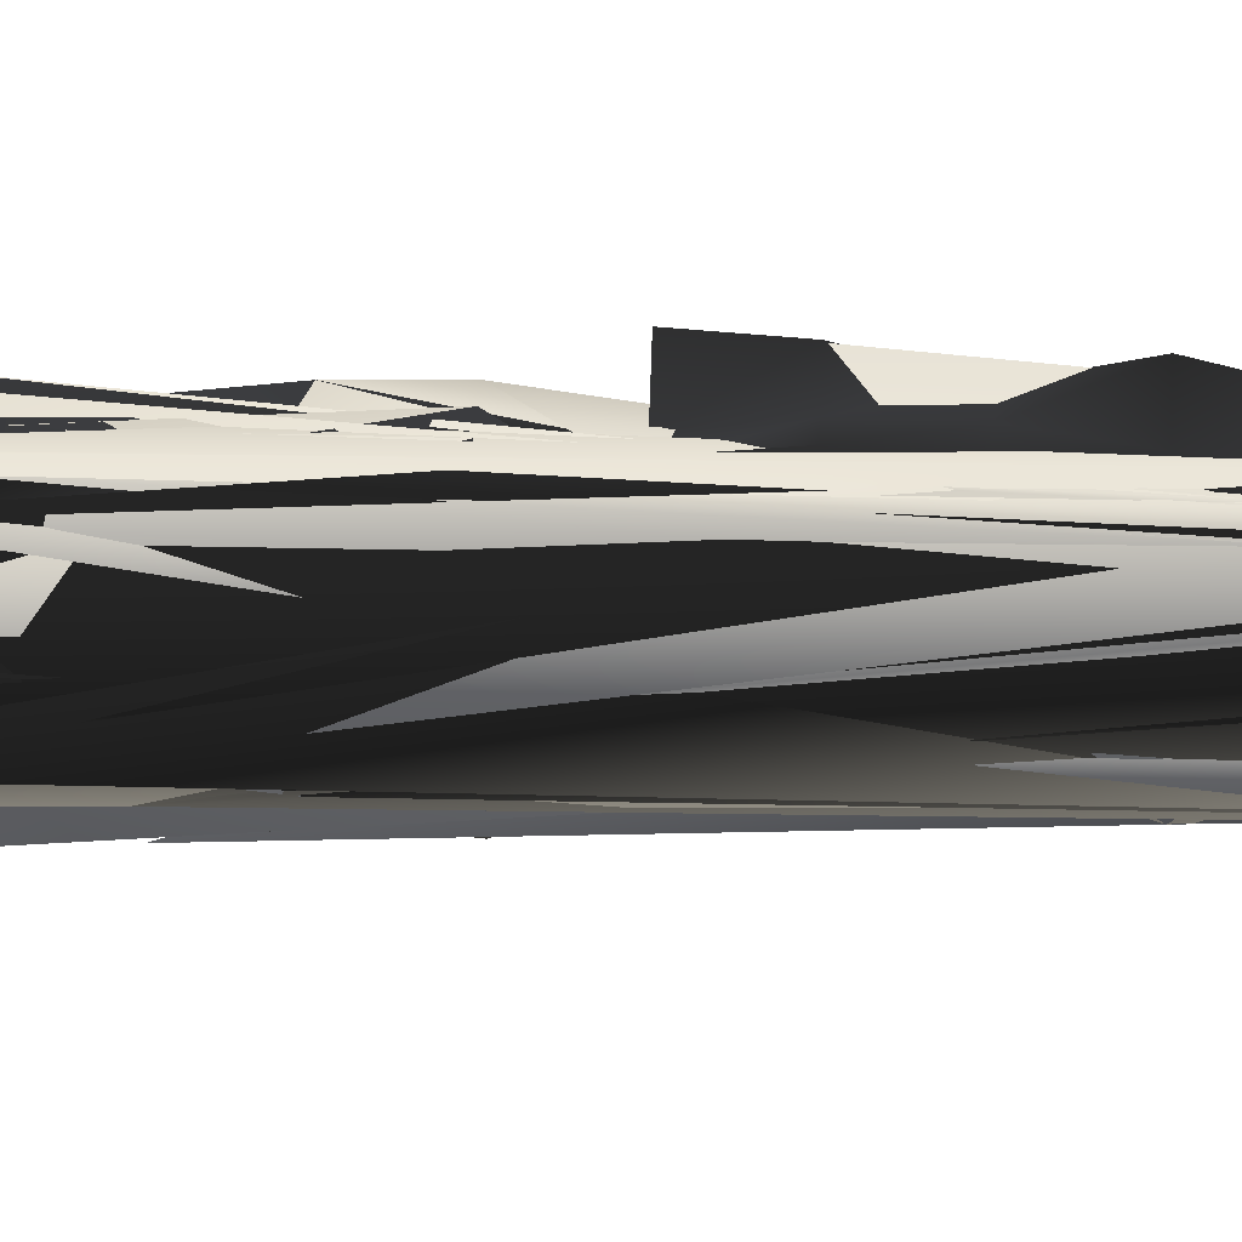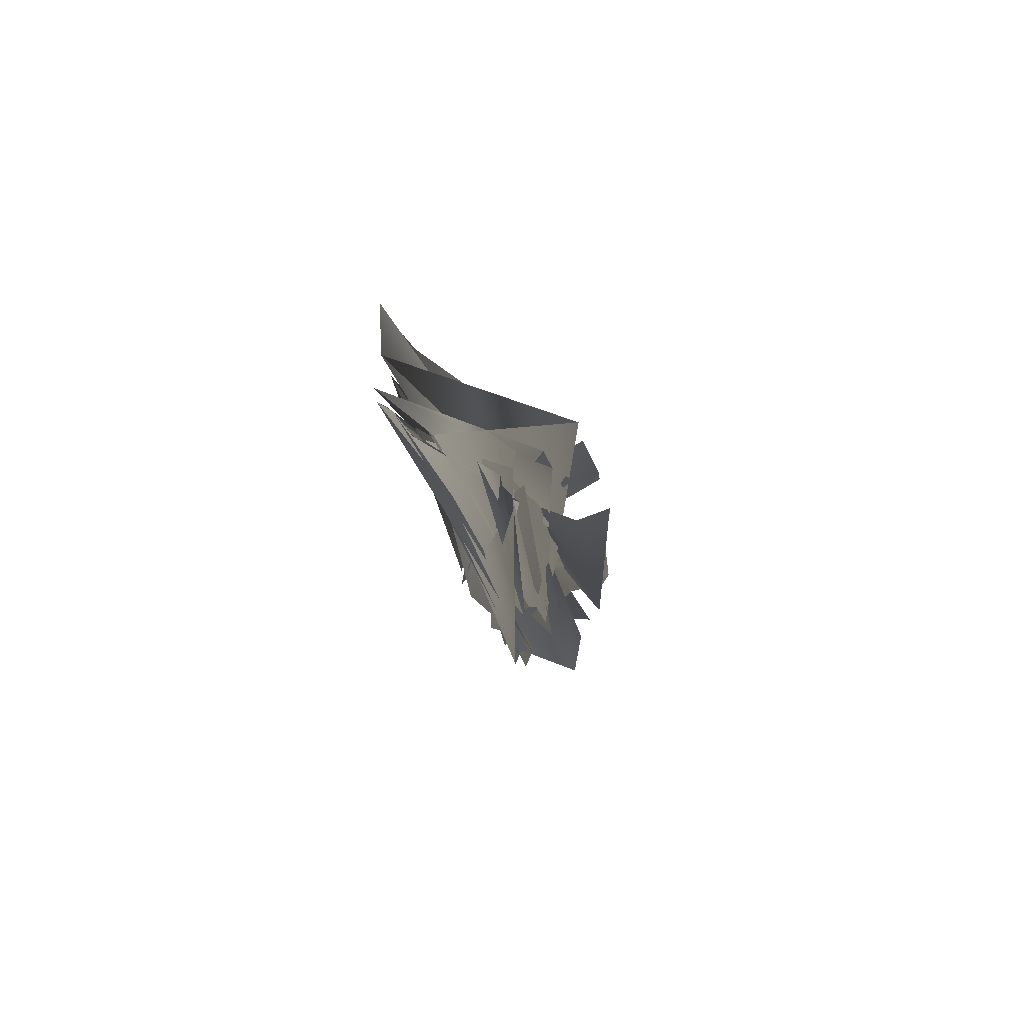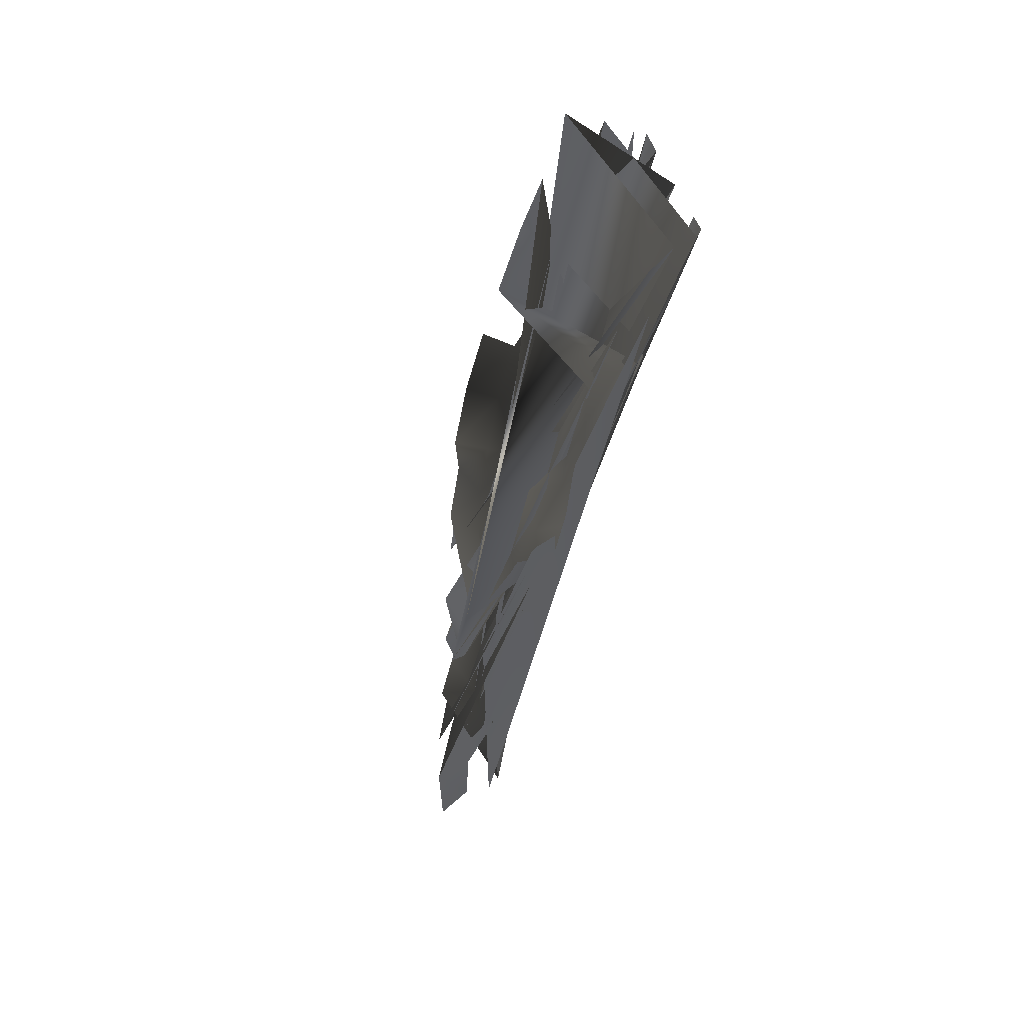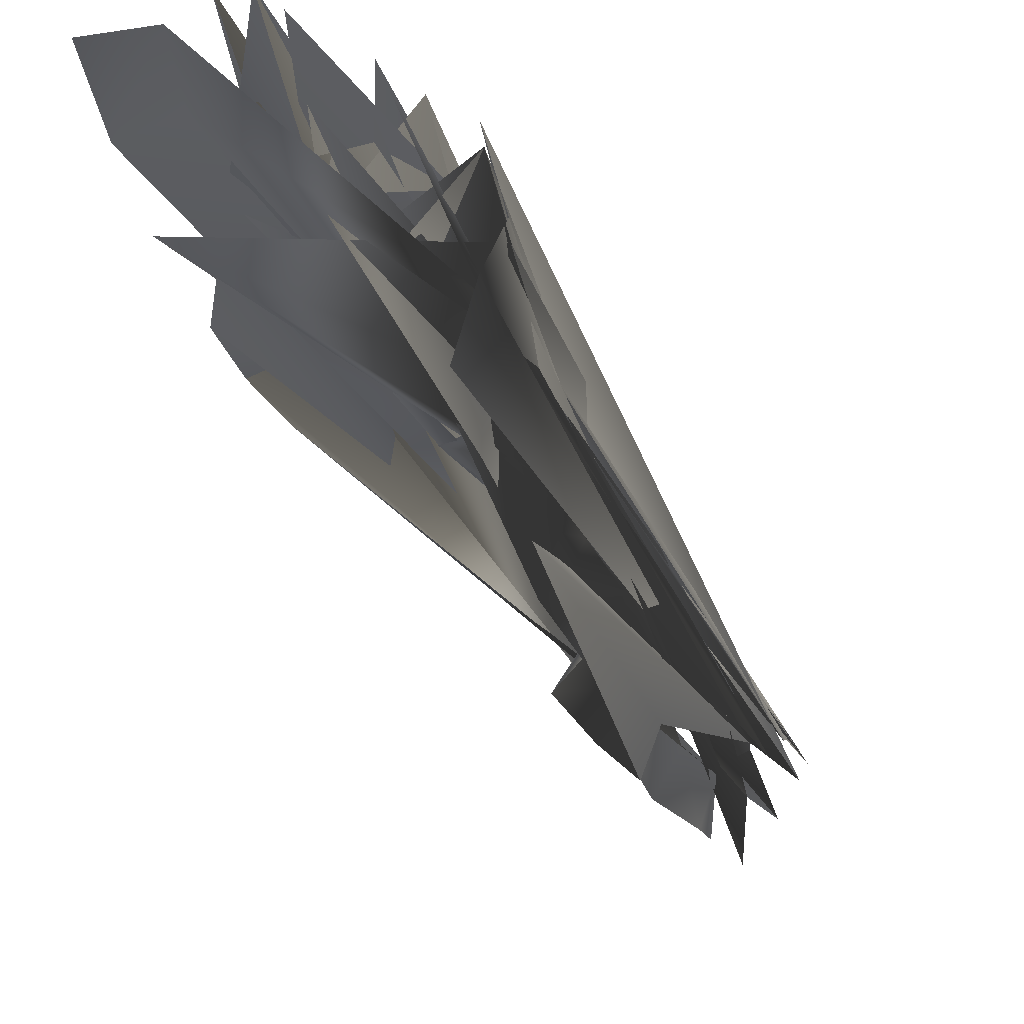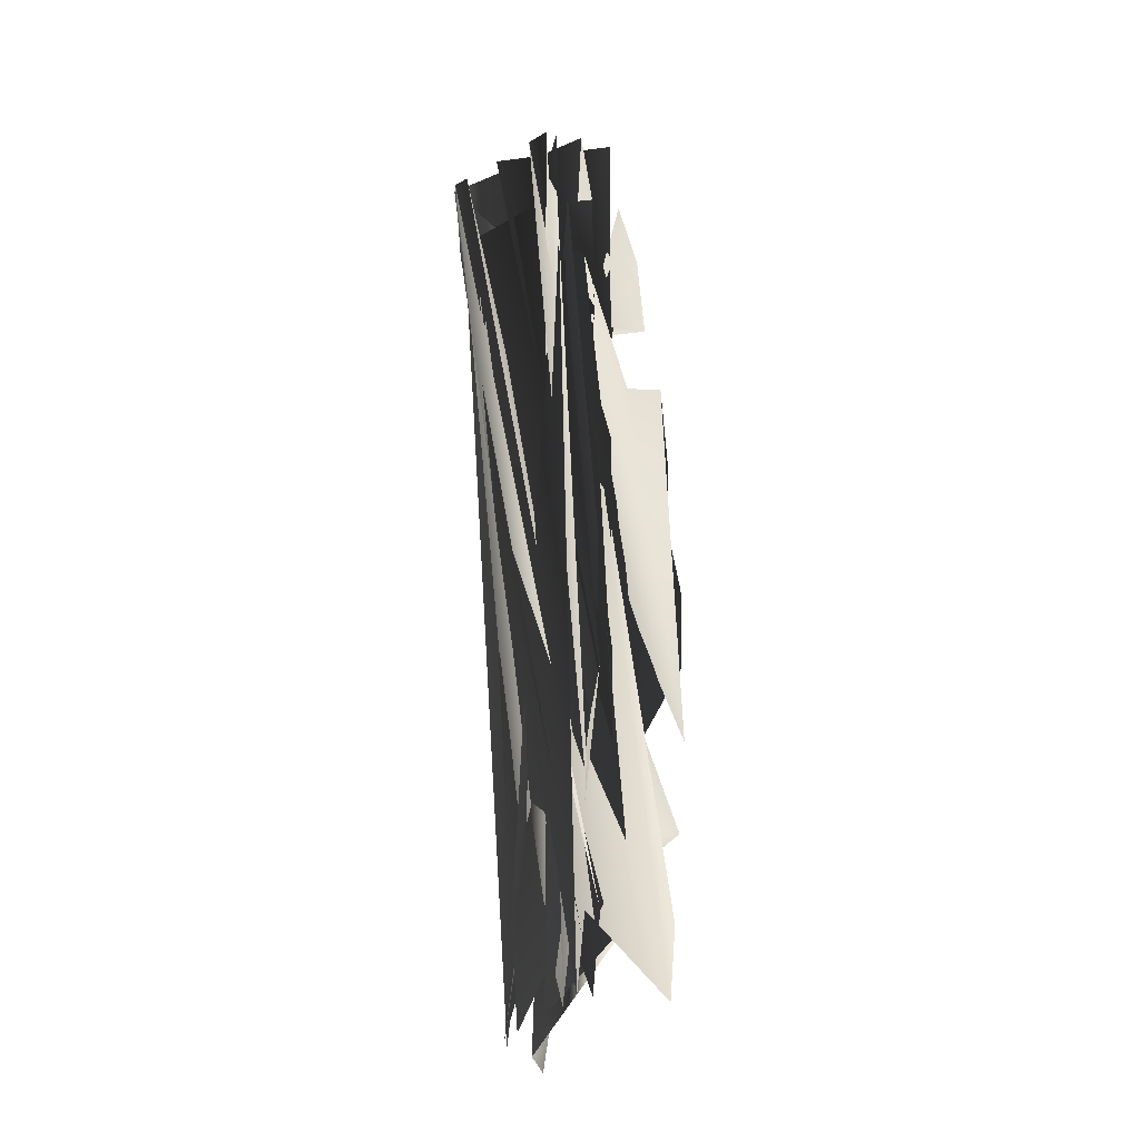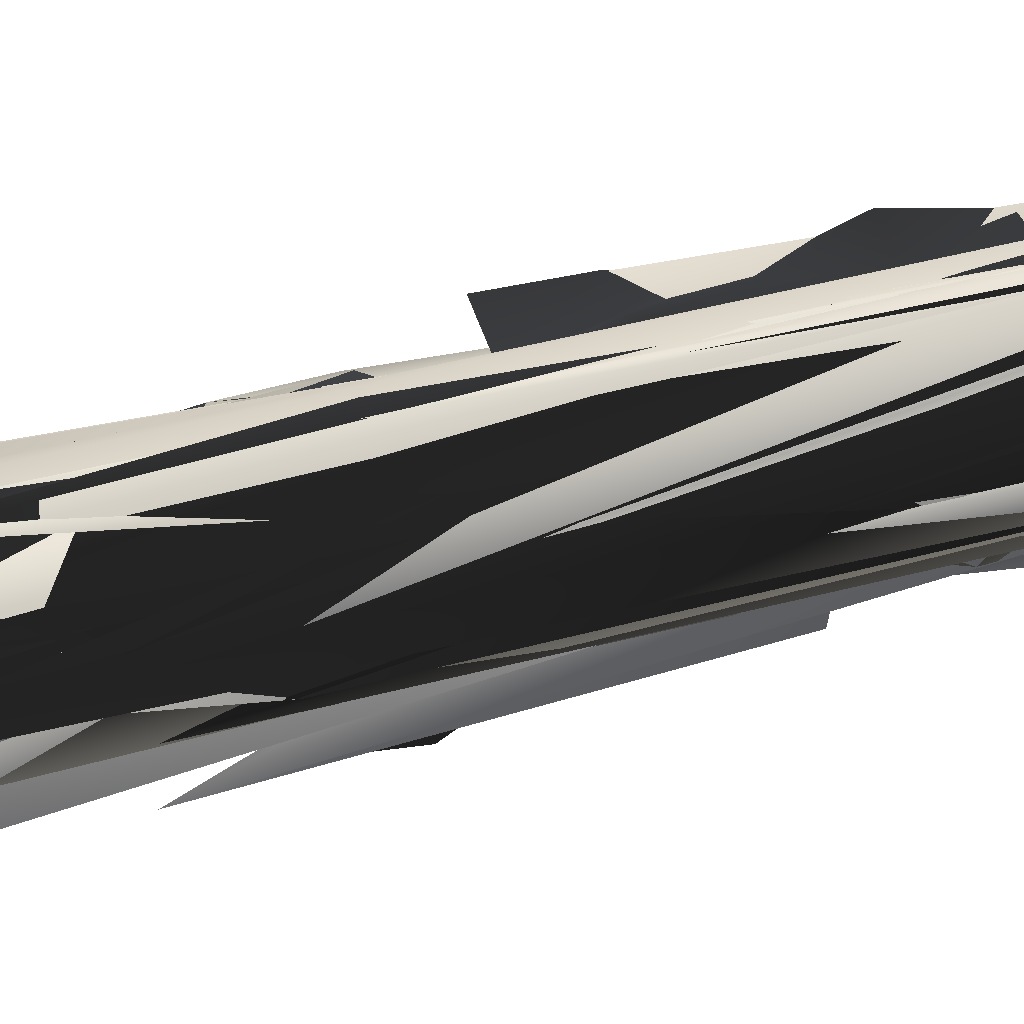
<metadata>
{"format":"obj","ext":"obj","renderer":"f3d","projection":"perspective","resolution":1024,"background":"white","views":[{"elev":57.3,"azim":-101.7,"up":"+Y"},{"elev":62.6,"azim":-86.7,"up":"+Z"},{"elev":60.6,"azim":129.9,"up":"+Z"},{"elev":-21.7,"azim":179.8,"up":"+Y"},{"elev":-41.5,"azim":-82.2,"up":"+Z"},{"elev":39.3,"azim":-120.9,"up":"+Y"}]}
</metadata>
<code>
v -32.23 -86.17 -219.9
v -143.7 -86.78 197.9
v -283.5 -68.6 606
v -419.9 -20 1014
v 30.82 -77.58 -653.2
v 119.6 -30.2 -1094
v 131.3 92.55 -188.7
v 24.28 132.4 225.4
v -136.3 153.2 626.1
v -301.6 185.5 1028
v 216.1 75.37 -614.4
v 310 111.5 -1055
v -58.28 -349.5 -217.9
v -89.86 -331.7 229.8
v -194.4 -289.9 655.7
v 127 218.9 696.9
v 280.8 154 290.5
v 376.8 55.38 -130.1
v -79.27 208 637
v 98.63 192.8 240.3
v 223.2 152.1 -169.4
v -65.03 -163.5 -224.5
v -172.4 -171.7 196.8
v -318.8 -159.7 604.8
v 18.02 -336 -656
v -315.9 -235.4 1072
v -50.46 229.1 1101
v 467.2 20.15 -561.7
v -231.1 253.5 1042
v 314.8 121.2 -593.6
v -30.07 -157.7 -666.1
v -420.2 -97.63 1024
v 48.51 -113.8 -1112
v 390.9 144.6 -1042
v 562.9 69.32 -1026
v 123.1 -286.2 -1121
v -474.3 10.63 1227
v 89.56 -53.71 -871.7
v 11.67 -80.85 -432.9
v -97.41 -87.03 -13.37
v -196.4 -77.1 406.6
v -343.3 -44.69 811.7
v 152 -8.876 -1307
v 36.14 -1.316 -207.7
v -96.4 -136.3 -233.3
v -70.12 7.171 210
v -175.3 -133.2 193.2
v -206 45.8 616.5
v -286.1 -111.5 609.8
v -358.7 82.56 1022
v -445.7 -70.03 1012
v 137.4 6.068 -630.5
v 13.25 -106.6 -657.2
v 222.4 47.33 -1072
v 50.5 -75.96 -1108
v -356.8 218.4 1241
v 269.8 92 -834.2
v 170.3 74.89 -400.1
v 78.84 112.9 18.86
v -63.85 132.4 424.1
v -208.1 162.7 829.9
v 328.4 128.9 -1270
v 186.3 146.1 -177.7
v 41.9 152.9 228.5
v -85.82 202 636.5
v -266.6 235.9 1033
v 271.5 120.4 -602.4
v 353 144 -1047
v -102.8 267.2 1314
v -385.4 -221.4 1280
v -490.5 -74.5 1232
v -303.7 266.4 1252
v 85.98 -309.2 -886.2
v 528.8 50.52 -790.6
v 367.5 143.4 -813.8
v 56.04 -125.6 -881.2
v -32.23 -235.9 -214.1
v -133.5 -241.3 212
v -244.1 -205.8 631.9
v 7.284 184 665.6
v 167.2 152.3 261.5
v 292.4 120.5 -152.4
v 6.936 -336.4 -428
v -16.66 -320.8 19.66
v -166 -326.4 437.7
v -283.9 -281.9 857
v 28.66 205.4 898.1
v 182.7 136.5 492.9
v 359.3 133.9 87
v 431.8 39.81 -339.6
v -143.1 231.2 842.1
v 0.5207 186.3 437.2
v 147.2 144.6 33.71
v 263.1 123 -380.1
v -57.84 -166.7 -445.7
v -128.5 -171.8 -16.11
v -227 -164.9 406.3
v -370.3 -138.2 814
v -380.7 -165.1 1044
v 33.8 -220.4 -653.3
v 384.8 89.03 -577.6
v -152 251.2 1067
v 466 109 -1036
v 82.51 -188.9 -1115
v 80.67 -89.98 -1326
v 422.1 169.5 -1254
v 592.6 103.6 -1242
v 86.2 -271.6 -1352
v -412.4 118.4 1235
v -506.9 -46.05 1224
v 51 -90.34 -880.2
v 187.1 21.26 -851.6
v -74.22 -134.8 -450.7
v 89.1 -4.729 -416.4
v -122.6 -129.8 -16.82
v 1.144 17.94 5.299
v -242 -132.4 399
v -125.8 30.43 416.6
v -269.6 74.12 820.9
v -360.3 -90.49 811.9
v 214.3 46.3 -1294
v 86.5 -51.25 -1321
v -335.8 257.8 1243
v 318.6 131 -824
v 221.4 117.5 -389.7
v 122.2 158.4 27.02
v -29.89 174.9 430
v -182.6 227.3 830.2
v 368.6 166.7 -1261
v -226.1 255.4 1277
v -450.6 -142.6 1251
v 80.51 -200.3 -880.8
v 422.3 82.08 -809.9
v -19.19 -237.2 -436.2
v -73.63 -235.9 1.146
v -200.7 -236.1 419.9
v -313.5 -189.1 837.6
v -77.98 221 863.3
v 91.85 185.7 462.9
v 215.3 111.6 51.74
v 335 83.82 -363
v 478.3 115.4 -1256
v 82.24 -169.7 -1338
f 142/0 103/0 104/0
f 103/0 32/0 104/0
f 142/0 107/0 35/0
f 142/0 35/0 103/0
f 141/0 105/0 102/0
f 105/0 33/0 102/0
f 141/0 102/0 106/0
f 102/0 34/0 106/0
f 140/0 100/0 93/0
f 100/0 29/0 93/0
f 140/0 93/0 81/0
f 93/0 20/0 81/0
f 140/0 81/0 17/0
f 140/0 17/0 89/0
f 140/0 89/0 27/0
f 140/0 27/0 100/0
f 139/0 81/0 20/0
f 139/0 20/0 92/0
f 139/0 92/0 80/0
f 92/0 19/0 80/0
f 139/0 80/0 16/0
f 139/0 16/0 88/0
f 139/0 88/0 81/0
f 88/0 17/0 81/0
f 138/0 80/0 19/0
f 138/0 19/0 91/0
f 138/0 91/0 79/0
f 91/0 18/0 79/0
f 138/0 79/0 15/0
f 138/0 15/0 87/0
f 138/0 87/0 80/0
f 87/0 16/0 80/0
f 137/0 79/0 18/0
f 137/0 18/0 90/0
f 137/0 90/0 101/0
f 90/0 28/0 101/0
f 137/0 101/0 26/0
f 137/0 26/0 86/0
f 137/0 86/0 79/0
f 86/0 15/0 79/0
f 136/0 98/0 97/0
f 98/0 31/0 97/0
f 136/0 97/0 78/0
f 97/0 23/0 78/0
f 136/0 78/0 14/0
f 136/0 14/0 85/0
f 136/0 85/0 25/0
f 136/0 25/0 98/0
f 135/0 78/0 96/0
f 78/0 23/0 96/0
f 135/0 96/0 77/0
f 96/0 22/0 77/0
f 135/0 77/0 13/0
f 135/0 13/0 84/0
f 135/0 84/0 78/0
f 84/0 14/0 78/0
f 134/0 77/0 22/0
f 134/0 22/0 95/0
f 134/0 95/0 76/0
f 95/0 21/0 76/0
f 134/0 76/0 12/0
f 134/0 12/0 83/0
f 134/0 83/0 77/0
f 83/0 13/0 77/0
f 133/0 76/0 21/0
f 133/0 21/0 94/0
f 133/0 94/0 99/0
f 94/0 30/0 99/0
f 133/0 99/0 24/0
f 133/0 24/0 82/0
f 133/0 82/0 76/0
f 82/0 12/0 76/0
f 132/0 73/0 34/0
f 132/0 34/0 102/0
f 132/0 102/0 33/0
f 132/0 33/0 74/0
f 132/0 74/0 100/0
f 74/0 29/0 100/0
f 132/0 100/0 27/0
f 132/0 27/0 73/0
f 131/0 103/0 35/0
f 131/0 35/0 72/0
f 131/0 72/0 99/0
f 72/0 24/0 99/0
f 131/0 99/0 30/0
f 131/0 30/0 75/0
f 131/0 75/0 103/0
f 75/0 32/0 103/0
f 130/0 70/0 31/0
f 130/0 31/0 98/0
f 130/0 98/0 25/0
f 130/0 25/0 69/0
f 129/0 101/0 28/0
f 129/0 28/0 71/0
f 129/0 68/0 26/0
f 129/0 26/0 101/0
f 128/0 61/0 11/0
f 128/0 11/0 67/0
f 128/0 67/0 105/0
f 67/0 33/0 105/0
f 127/0 60/0 65/0
f 60/0 9/0 65/0
f 127/0 65/0 28/0
f 127/0 28/0 90/0
f 127/0 90/0 64/0
f 90/0 18/0 64/0
f 127/0 64/0 8/0
f 127/0 8/0 60/0
f 126/0 91/0 63/0
f 91/0 19/0 63/0
f 126/0 63/0 7/0
f 126/0 7/0 59/0
f 126/0 59/0 8/0
f 126/0 8/0 64/0
f 126/0 64/0 18/0
f 126/0 18/0 91/0
f 125/0 92/0 62/0
f 92/0 20/0 62/0
f 125/0 62/0 6/0
f 125/0 6/0 58/0
f 125/0 58/0 63/0
f 58/0 7/0 63/0
f 125/0 63/0 19/0
f 125/0 19/0 92/0
f 124/0 93/0 66/0
f 93/0 29/0 66/0
f 124/0 66/0 10/0
f 124/0 10/0 57/0
f 124/0 57/0 6/0
f 124/0 6/0 62/0
f 124/0 62/0 93/0
f 62/0 20/0 93/0
f 123/0 74/0 33/0
f 123/0 33/0 67/0
f 123/0 67/0 11/0
f 123/0 11/0 56/0
f 123/0 56/0 66/0
f 56/0 10/0 66/0
f 123/0 66/0 29/0
f 123/0 29/0 74/0
f 122/0 71/0 65/0
f 71/0 28/0 65/0
f 122/0 65/0 55/0
f 65/0 9/0 55/0
f 121/0 104/0 32/0
f 121/0 32/0 54/0
f 121/0 54/0 5/0
f 121/0 5/0 42/0
f 120/0 42/0 5/0
f 120/0 5/0 53/0
f 120/0 53/0 61/0
f 53/0 11/0 61/0
f 119/0 97/0 31/0
f 119/0 31/0 50/0
f 119/0 50/0 3/0
f 119/0 3/0 41/0
f 119/0 41/0 48/0
f 41/0 2/0 48/0
f 119/0 48/0 23/0
f 119/0 23/0 97/0
f 118/0 41/0 49/0
f 41/0 3/0 49/0
f 118/0 49/0 9/0
f 118/0 9/0 60/0
f 118/0 60/0 47/0
f 60/0 8/0 47/0
f 118/0 47/0 41/0
f 47/0 2/0 41/0
f 117/0 59/0 45/0
f 59/0 7/0 45/0
f 117/0 45/0 40/0
f 45/0 1/0 40/0
f 117/0 40/0 47/0
f 40/0 2/0 47/0
f 117/0 47/0 8/0
f 117/0 8/0 59/0
f 116/0 40/0 46/0
f 40/0 1/0 46/0
f 116/0 46/0 22/0
f 116/0 22/0 96/0
f 116/0 96/0 48/0
f 96/0 23/0 48/0
f 116/0 48/0 2/0
f 116/0 2/0 40/0
f 115/0 58/0 6/0
f 115/0 6/0 43/0
f 0/0 39/0 115/0
f 0/0 115/0 43/0
f 115/0 39/0 45/0
f 39/0 1/0 45/0
f 115/0 45/0 7/0
f 115/0 7/0 58/0
f 0/0 44/0 39/0
f 44/0 114/0 39/0
f 114/0 44/0 21/0
f 114/0 21/0 95/0
f 114/0 95/0 46/0
f 95/0 22/0 46/0
f 114/0 46/0 1/0
f 114/0 1/0 39/0
f 113/0 57/0 51/0
f 57/0 10/0 51/0
f 113/0 51/0 38/0
f 51/0 4/0 38/0
f 0/0 43/0 38/0
f 43/0 113/0 38/0
f 113/0 43/0 57/0
f 43/0 6/0 57/0
f 112/0 38/0 52/0
f 38/0 4/0 52/0
f 112/0 52/0 30/0
f 112/0 30/0 94/0
f 112/0 94/0 44/0
f 94/0 21/0 44/0
f 0/0 38/0 44/0
f 38/0 112/0 44/0
f 111/0 56/0 53/0
f 56/0 11/0 53/0
f 111/0 53/0 5/0
f 111/0 5/0 37/0
f 111/0 37/0 51/0
f 37/0 4/0 51/0
f 111/0 51/0 10/0
f 111/0 10/0 56/0
f 110/0 37/0 5/0
f 110/0 5/0 54/0
f 110/0 54/0 75/0
f 54/0 32/0 75/0
f 110/0 75/0 52/0
f 75/0 30/0 52/0
f 110/0 52/0 4/0
f 110/0 4/0 37/0
f 109/0 36/0 3/0
f 109/0 3/0 50/0
f 109/0 50/0 31/0
f 109/0 31/0 70/0
f 108/0 55/0 9/0
f 108/0 9/0 49/0
f 108/0 49/0 36/0
f 49/0 3/0 36/0

</code>
